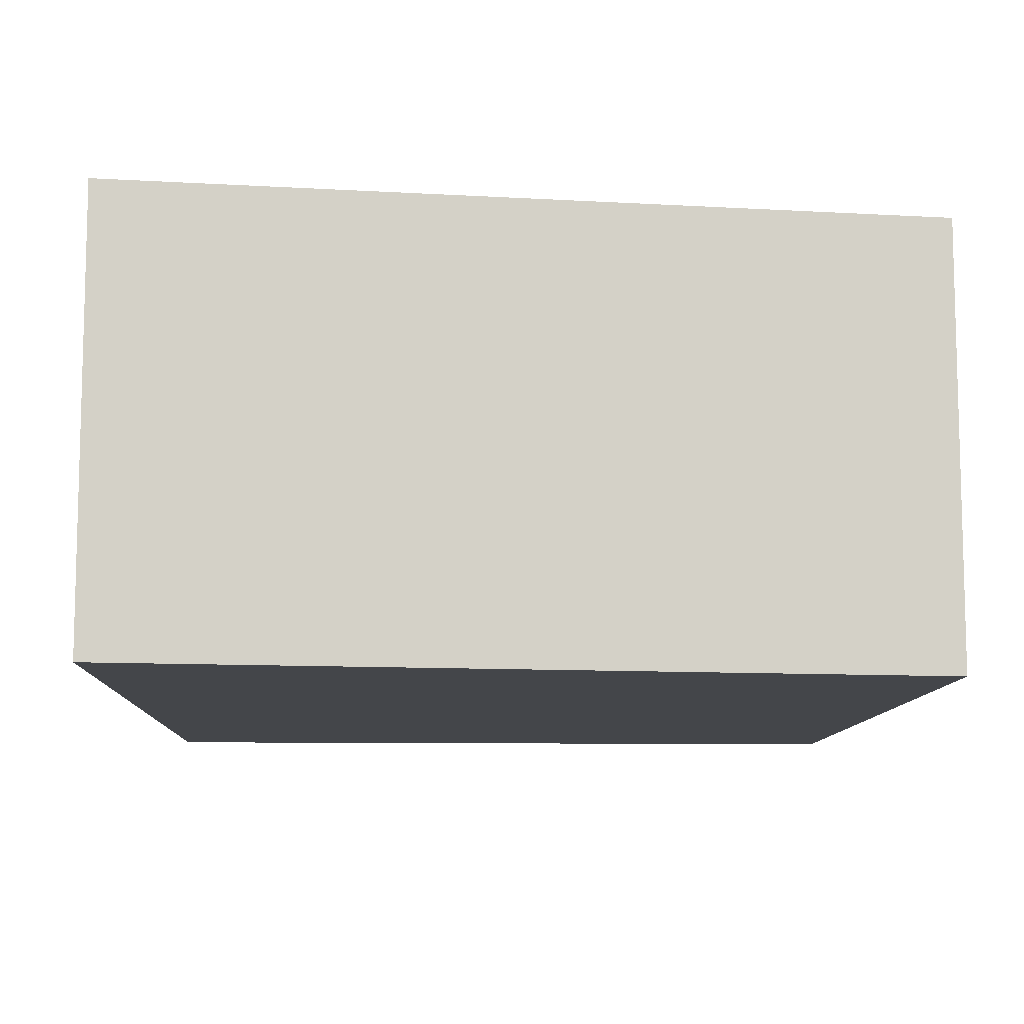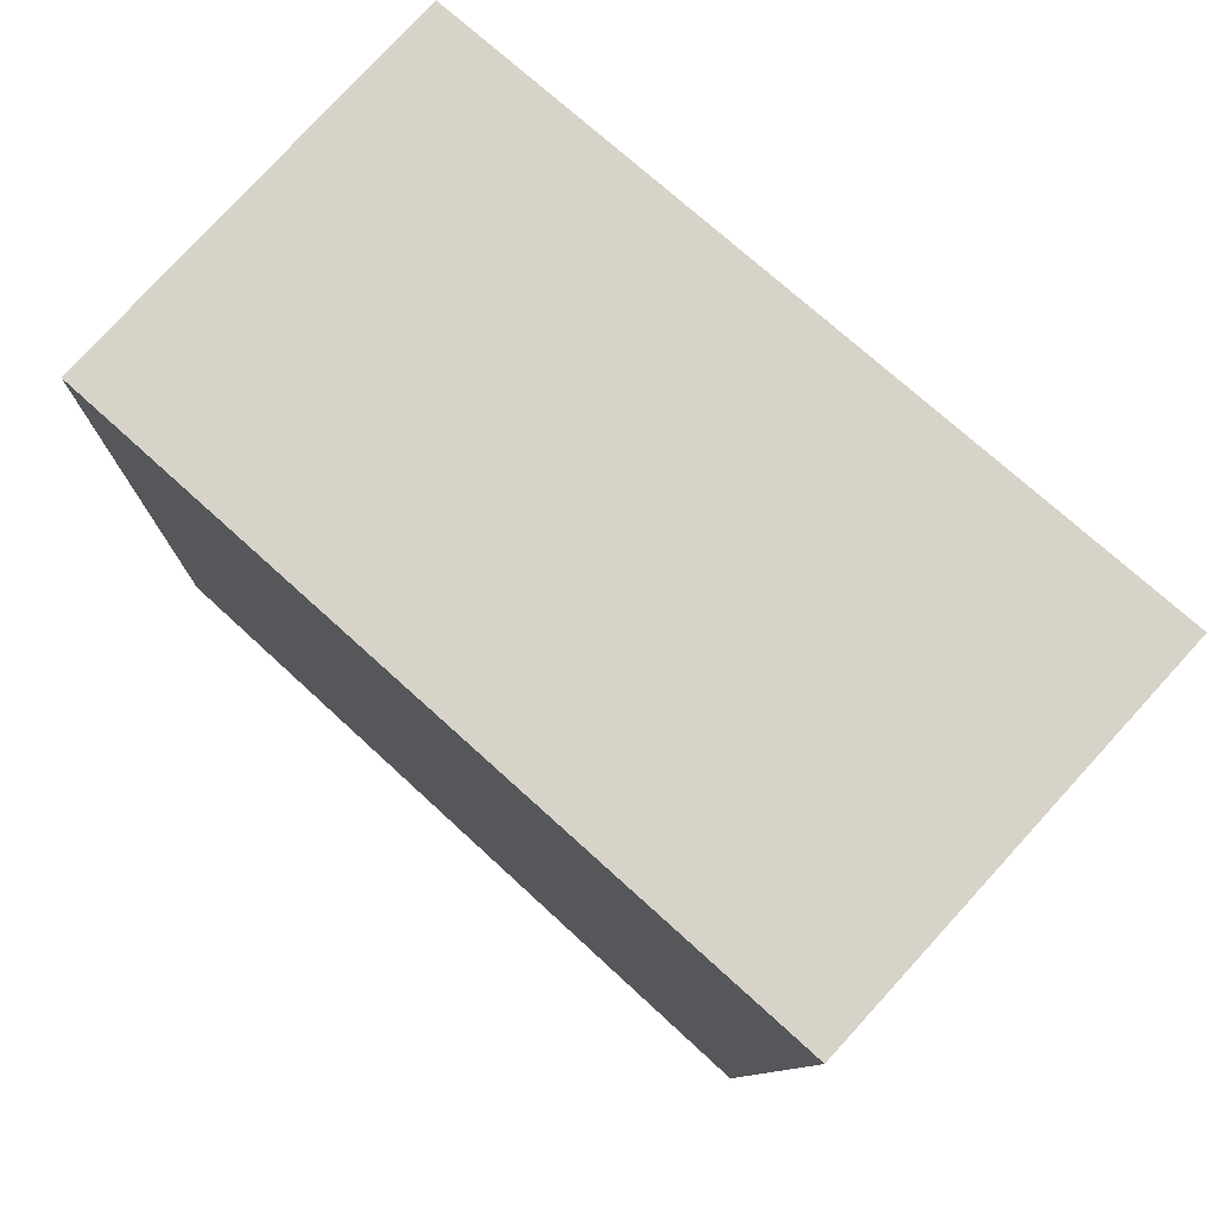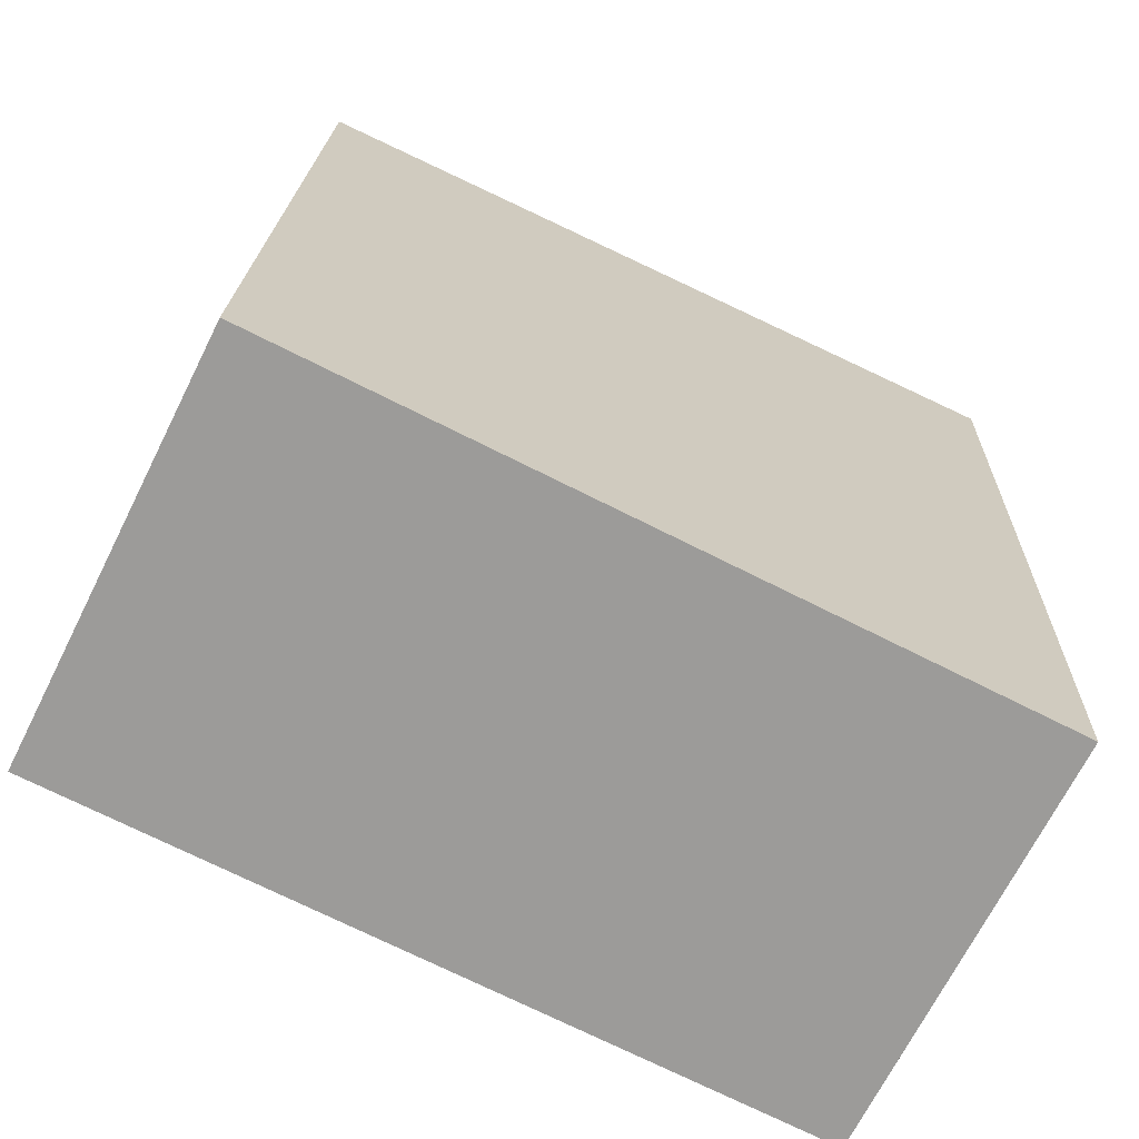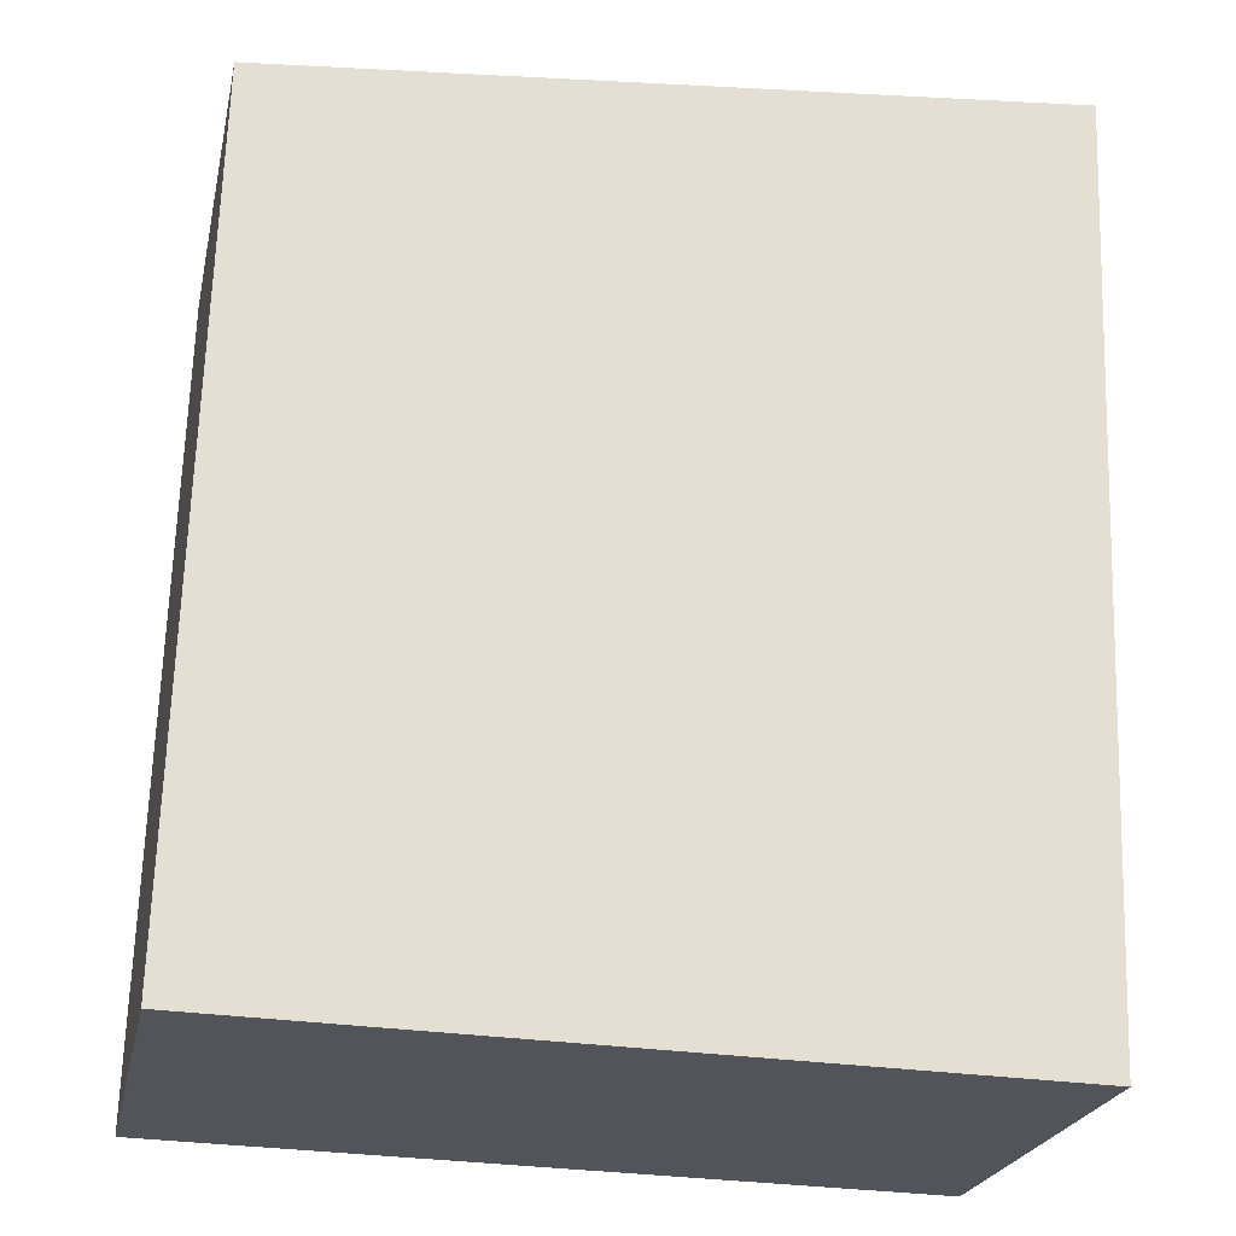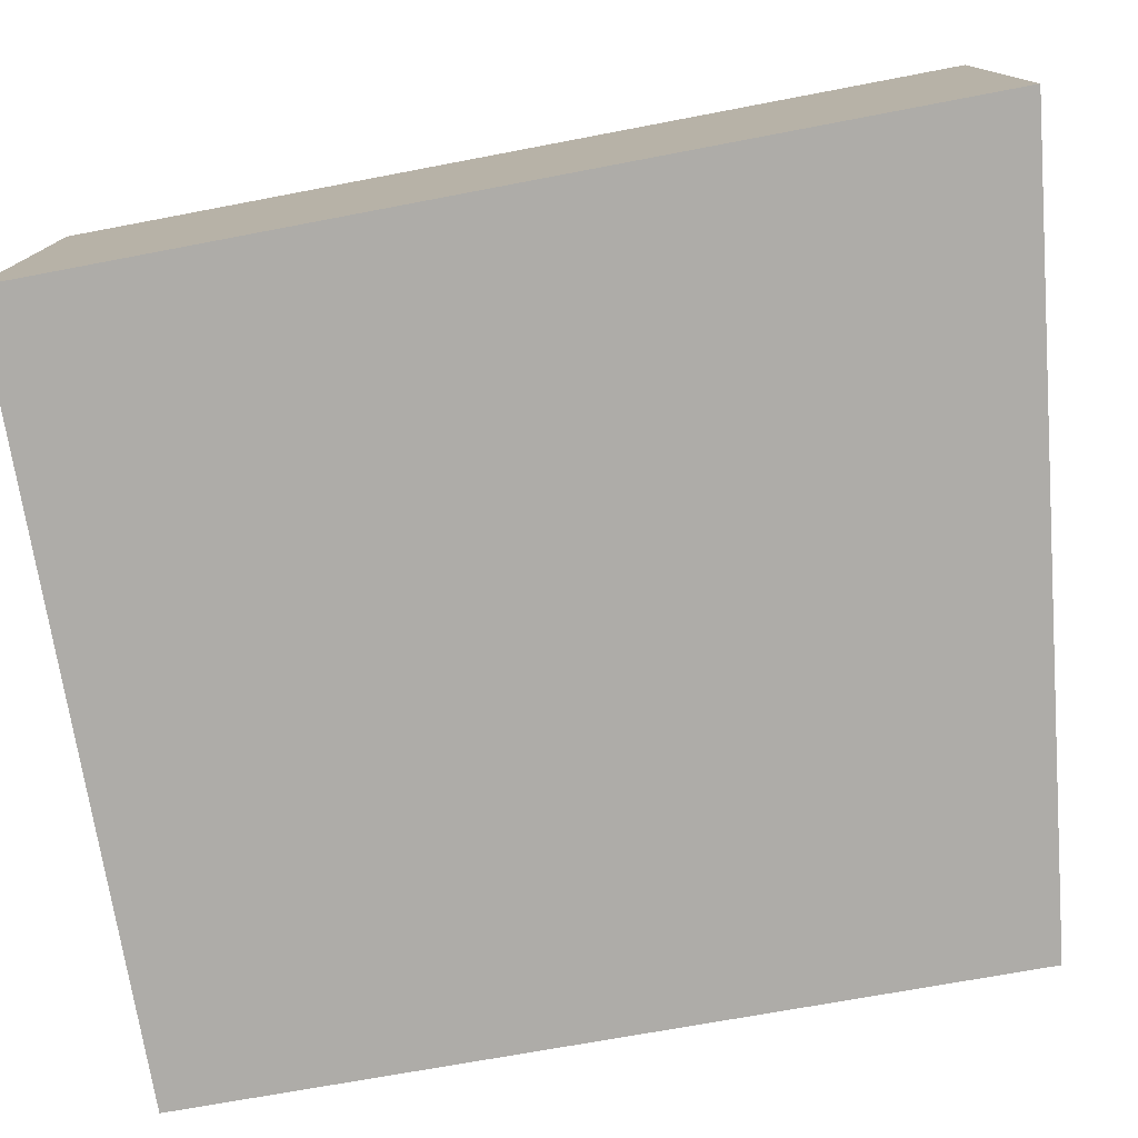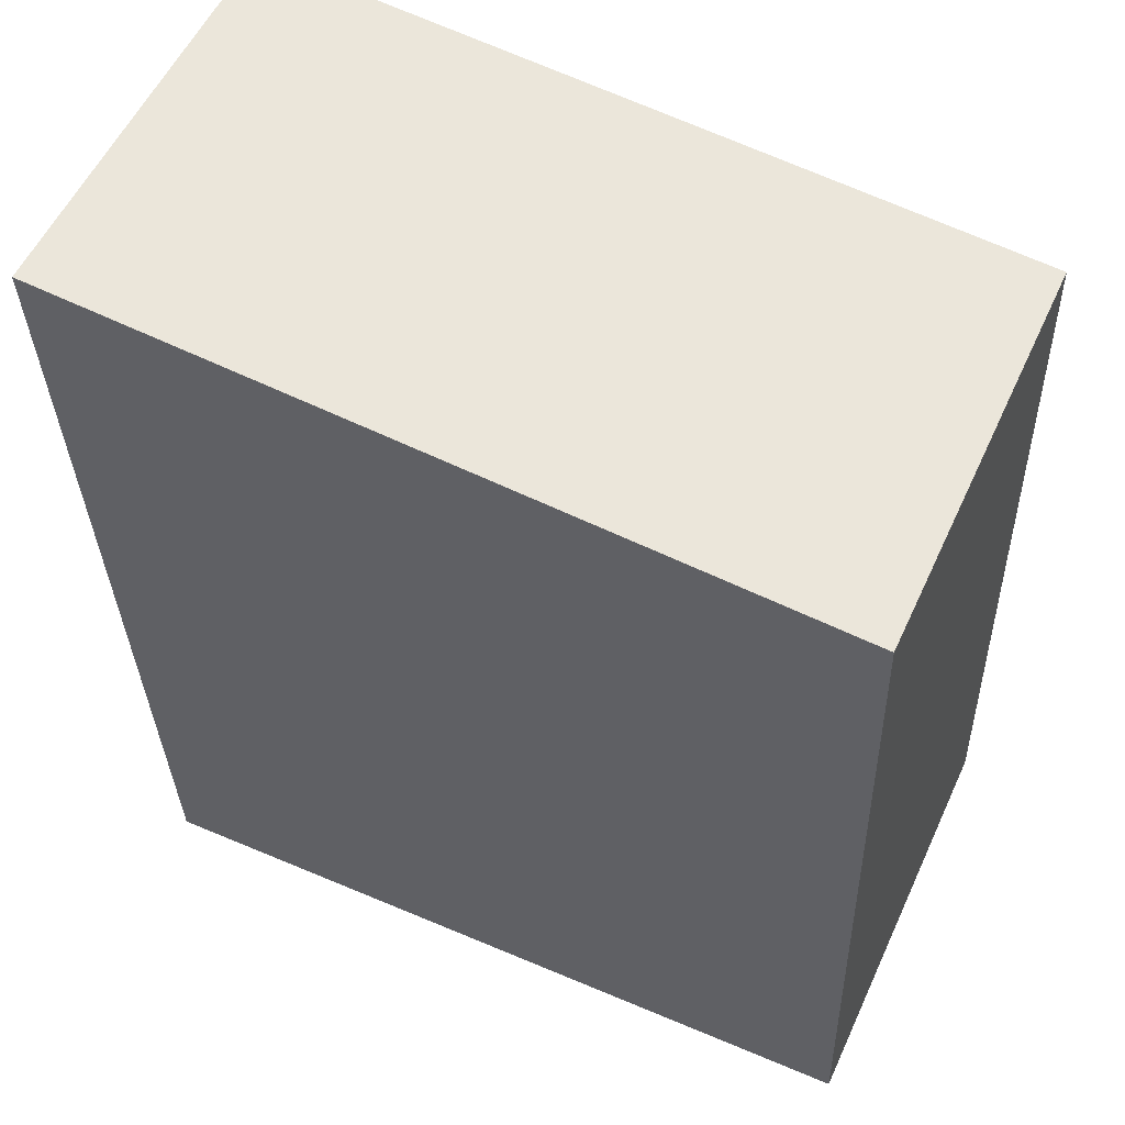
<metadata>
{"format":"obj","ext":"obj","renderer":"f3d","projection":"perspective","resolution":1024,"background":"white","views":[{"elev":-9.8,"azim":-4.0,"up":"+Y"},{"elev":78.1,"azim":-137.6,"up":"+Z"},{"elev":-69.3,"azim":153.4,"up":"+Z"},{"elev":-23.4,"azim":168.1,"up":"+Z"},{"elev":-77.0,"azim":-81.6,"up":"+Y"},{"elev":55.9,"azim":24.6,"up":"+Z"}]}
</metadata>
<code>
v  4.752 2.577 -0.388
v  0.218 2.577 -5.422
v  0 2.577 1.578e-16
v  4.892 2.577 -5.443
v  0.223 2.577 -5.56
v  1.509 2.577 -5.528
v  0.223 3.405e-16 -5.56
v  1.509 3.385e-16 -5.528
v  4.892 3.333e-16 -5.443
v  0 0 0
v  0.218 3.32e-16 -5.422
v  4.752 2.376e-17 -0.388
g defaultobject
f 1 2 3
f 2 1 4
f 2 4 5
f 5 4 6
f 6 7 5
f 7 6 4
f 7 4 8
f 8 4 9
f 7 2 5
f 2 7 3
f 3 7 10
f 10 7 11
f 10 1 3
f 1 10 12
f 12 4 1
f 4 12 9
f 11 12 10
f 12 11 7
f 12 7 8
f 12 8 9

</code>
